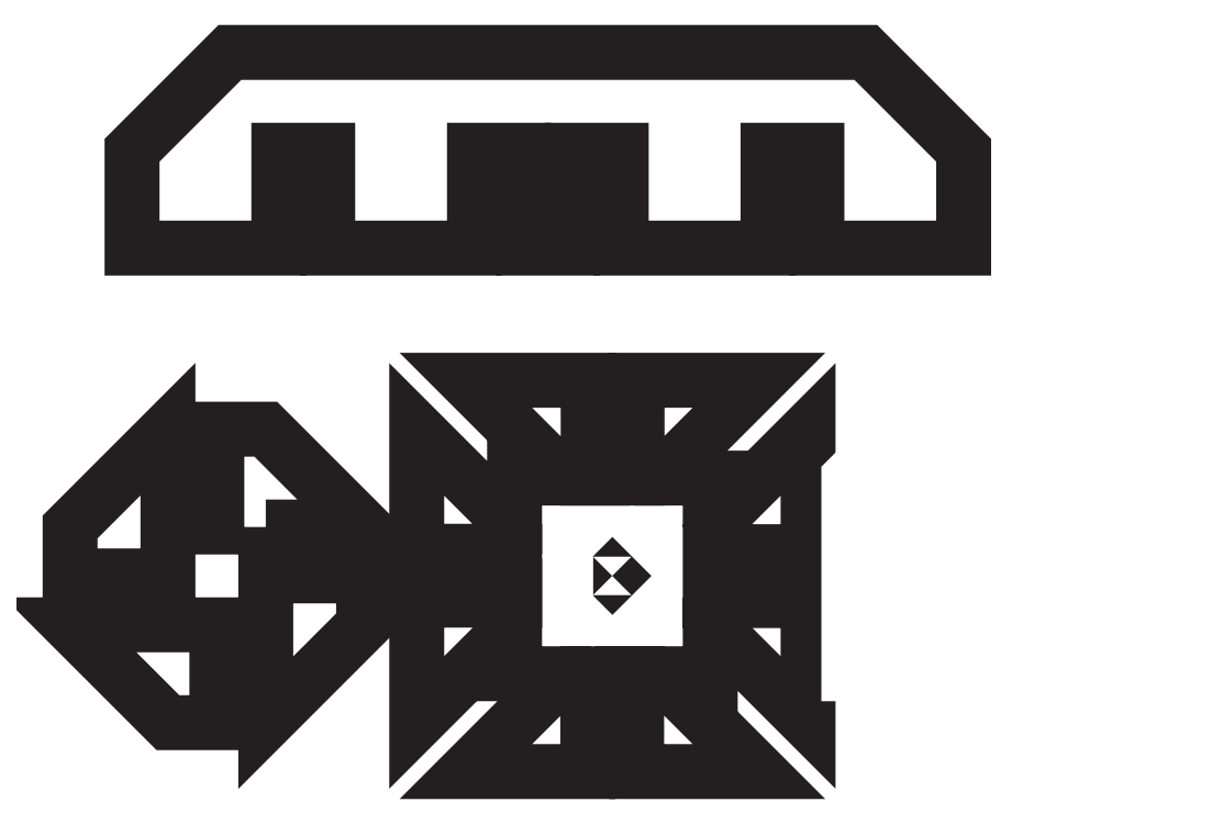
<metadata>
{"format":"dxf","ext":"dxf","renderer":"ezdxf+matplotlib","layout":"modelspace","background":"white","min_lineweight":24,"dpi":150}
</metadata>
<code>
0
SECTION
2
ENTITIES
0
POLYLINE
8
Layer 1
66
     1
10
0
20
0
30
0
0
VERTEX
8
Layer 1
10
41.25
20
-36.55
30
0
0
VERTEX
8
Layer 1
10
41.25
20
-33.55
30
0
0
VERTEX
8
Layer 1
10
41.26
20
-33.54
30
0
0
VERTEX
8
Layer 1
10
38.26
20
-33.54
30
0
0
VERTEX
8
Layer 1
10
38.26
20
-33.51
30
0
0
VERTEX
8
Layer 1
10
44.23
20
-27.54
30
0
0
VERTEX
8
Layer 1
10
38.26
20
-27.54
30
0
0
VERTEX
8
Layer 1
10
38.23
20
-27.54
30
0
0
VERTEX
8
Layer 1
10
36.76
20
-27.54
30
0
0
VERTEX
8
Layer 1
10
36.76
20
-33.54
30
0
0
VERTEX
8
Layer 1
10
35.26
20
-33.54
30
0
0
VERTEX
8
Layer 1
10
33.76
20
-33.54
30
0
0
VERTEX
8
Layer 1
10
33.76
20
-27.54
30
0
0
VERTEX
8
Layer 1
10
32.26
20
-27.54
30
0
0
VERTEX
8
Layer 1
10
26.26
20
-27.54
30
0
0
VERTEX
8
Layer 1
10
32.26
20
-33.54
30
0
0
VERTEX
8
Layer 1
10
29.26
20
-33.54
30
0
0
VERTEX
8
Layer 1
10
29.25
20
-33.53
30
0
0
VERTEX
8
Layer 1
10
29.25
20
-36.53
30
0
0
VERTEX
8
Layer 1
10
29.22
20
-36.53
30
0
0
VERTEX
8
Layer 1
10
23.25
20
-30.55
30
0
0
VERTEX
8
Layer 1
10
23.25
20
-36.53
30
0
0
VERTEX
8
Layer 1
10
23.25
20
-36.55
30
0
0
VERTEX
8
Layer 1
10
23.25
20
-38.03
30
0
0
VERTEX
8
Layer 1
10
29.25
20
-38.03
30
0
0
VERTEX
8
Layer 1
10
29.25
20
-39.53
30
0
0
VERTEX
8
Layer 1
10
29.25
20
-41.03
30
0
0
VERTEX
8
Layer 1
10
23.25
20
-41.03
30
0
0
VERTEX
8
Layer 1
10
23.25
20
-42.53
30
0
0
VERTEX
8
Layer 1
10
23.25
20
-48.53
30
0
0
VERTEX
8
Layer 1
10
29.25
20
-42.53
30
0
0
VERTEX
8
Layer 1
10
29.25
20
-45.53
30
0
0
VERTEX
8
Layer 1
10
29.23
20
-45.54
30
0
0
VERTEX
8
Layer 1
10
32.23
20
-45.54
30
0
0
VERTEX
8
Layer 1
10
32.23
20
-45.56
30
0
0
VERTEX
8
Layer 1
10
26.26
20
-51.54
30
0
0
VERTEX
8
Layer 1
10
32.23
20
-51.54
30
0
0
VERTEX
8
Layer 1
10
32.26
20
-51.54
30
0
0
VERTEX
8
Layer 1
10
33.73
20
-51.54
30
0
0
VERTEX
8
Layer 1
10
33.73
20
-45.54
30
0
0
VERTEX
8
Layer 1
10
35.23
20
-45.54
30
0
0
VERTEX
8
Layer 1
10
36.73
20
-45.54
30
0
0
VERTEX
8
Layer 1
10
36.73
20
-51.54
30
0
0
VERTEX
8
Layer 1
10
38.23
20
-51.54
30
0
0
VERTEX
8
Layer 1
10
44.23
20
-51.54
30
0
0
VERTEX
8
Layer 1
10
38.23
20
-45.54
30
0
0
VERTEX
8
Layer 1
10
41.23
20
-45.54
30
0
0
VERTEX
8
Layer 1
10
41.25
20
-45.55
30
0
0
VERTEX
8
Layer 1
10
41.25
20
-42.55
30
0
0
VERTEX
8
Layer 1
10
41.27
20
-42.55
30
0
0
VERTEX
8
Layer 1
10
47.25
20
-48.53
30
0
0
VERTEX
8
Layer 1
10
47.25
20
-42.55
30
0
0
VERTEX
8
Layer 1
10
47.25
20
-42.53
30
0
0
VERTEX
8
Layer 1
10
47.25
20
-41.05
30
0
0
VERTEX
8
Layer 1
10
41.25
20
-41.05
30
0
0
VERTEX
8
Layer 1
10
41.25
20
-39.55
30
0
0
VERTEX
8
Layer 1
10
41.25
20
-38.05
30
0
0
VERTEX
8
Layer 1
10
47.25
20
-38.05
30
0
0
VERTEX
8
Layer 1
10
47.25
20
-36.55
30
0
0
VERTEX
8
Layer 1
10
47.25
20
-30.55
30
0
0
VERTEX
8
Layer 1
10
41.25
20
-36.55
30
0
0
SEQEND
8
Layer 1
0
POLYLINE
8
Layer 1
66
     1
10
0
20
0
30
0
0
VERTEX
8
Layer 1
10
35.23
20
-39.54
30
0
0
VERTEX
8
Layer 1
10
35.25
20
-39.53
30
0
0
VERTEX
8
Layer 1
10
35.26
20
-39.54
30
0
0
VERTEX
8
Layer 1
10
35.25
20
-39.55
30
0
0
VERTEX
8
Layer 1
10
35.23
20
-39.54
30
0
0
SEQEND
8
Layer 1
0
POLYLINE
8
Layer 1
66
     1
10
0
20
0
30
0
0
VERTEX
8
Layer 1
10
13.99
20
-36.54
30
0
0
VERTEX
8
Layer 1
10
19.99
20
-36.54
30
0
0
VERTEX
8
Layer 1
10
13.99
20
-30.54
30
0
0
VERTEX
8
Layer 1
10
10.99
20
-30.54
30
0
0
VERTEX
8
Layer 1
10
10.99
20
-36.54
30
0
0
VERTEX
8
Layer 1
10
7.986
20
-36.54
30
0
0
VERTEX
8
Layer 1
10
7.986
20
-30.54
30
0
0
VERTEX
8
Layer 1
10
1.986
20
-36.54
30
0
0
VERTEX
8
Layer 1
10
1.986
20
-39.54
30
0
0
VERTEX
8
Layer 1
10
7.986
20
-39.54
30
0
0
VERTEX
8
Layer 1
10
7.986
20
-42.54
30
0
0
VERTEX
8
Layer 1
10
1.986
20
-42.54
30
0
0
VERTEX
8
Layer 1
10
7.986
20
-48.54
30
0
0
VERTEX
8
Layer 1
10
10.99
20
-48.54
30
0
0
VERTEX
8
Layer 1
10
10.99
20
-42.54
30
0
0
VERTEX
8
Layer 1
10
13.99
20
-42.54
30
0
0
VERTEX
8
Layer 1
10
13.99
20
-48.54
30
0
0
VERTEX
8
Layer 1
10
19.99
20
-42.54
30
0
0
VERTEX
8
Layer 1
10
19.99
20
-39.54
30
0
0
VERTEX
8
Layer 1
10
13.99
20
-39.54
30
0
0
VERTEX
8
Layer 1
10
13.99
20
-36.54
30
0
0
SEQEND
8
Layer 1
0
POLYLINE
8
Layer 1
66
     1
10
0
20
0
30
0
0
VERTEX
8
Layer 1
10
67.72
20
-33.54
30
0
0
VERTEX
8
Layer 1
10
61.75
20
-27.56
30
0
0
VERTEX
8
Layer 1
10
61.75
20
-27.54
30
0
0
VERTEX
8
Layer 1
10
60.25
20
-27.54
30
0
0
VERTEX
8
Layer 1
10
60.25
20
-33.54
30
0
0
VERTEX
8
Layer 1
10
57.25
20
-33.54
30
0
0
VERTEX
8
Layer 1
10
57.25
20
-27.54
30
0
0
VERTEX
8
Layer 1
10
55.75
20
-27.54
30
0
0
VERTEX
8
Layer 1
10
49.75
20
-33.54
30
0
0
VERTEX
8
Layer 1
10
49.75
20
-39.54
30
0
0
VERTEX
8
Layer 1
10
49.75
20
-45.54
30
0
0
VERTEX
8
Layer 1
10
52.75
20
-45.54
30
0
0
VERTEX
8
Layer 1
10
52.75
20
-39.54
30
0
0
VERTEX
8
Layer 1
10
55.75
20
-39.54
30
0
0
VERTEX
8
Layer 1
10
55.75
20
-45.54
30
0
0
VERTEX
8
Layer 1
10
58.75
20
-45.54
30
0
0
VERTEX
8
Layer 1
10
61.75
20
-45.54
30
0
0
VERTEX
8
Layer 1
10
61.75
20
-39.54
30
0
0
VERTEX
8
Layer 1
10
64.75
20
-39.54
30
0
0
VERTEX
8
Layer 1
10
64.75
20
-45.54
30
0
0
VERTEX
8
Layer 1
10
67.75
20
-45.54
30
0
0
VERTEX
8
Layer 1
10
67.75
20
-39.54
30
0
0
VERTEX
8
Layer 1
10
67.75
20
-33.54
30
0
0
VERTEX
8
Layer 1
10
67.72
20
-33.54
30
0
0
SEQEND
8
Layer 1
0
POLYLINE
8
Layer 1
66
     1
10
0
20
0
30
0
0
VERTEX
8
Layer 1
10
53.79
20
-10.43
30
0
0
VERTEX
8
Layer 1
10
50.79
20
-7.429
30
0
0
VERTEX
8
Layer 1
10
47.79
20
-7.429
30
0
0
VERTEX
8
Layer 1
10
44.79
20
-7.429
30
0
0
VERTEX
8
Layer 1
10
41.79
20
-7.429
30
0
0
VERTEX
8
Layer 1
10
38.79
20
-7.429
30
0
0
VERTEX
8
Layer 1
10
35.79
20
-7.429
30
0
0
VERTEX
8
Layer 1
10
32.79
20
-7.429
30
0
0
VERTEX
8
Layer 1
10
29.79
20
-7.429
30
0
0
VERTEX
8
Layer 1
10
26.79
20
-7.429
30
0
0
VERTEX
8
Layer 1
10
23.79
20
-7.429
30
0
0
VERTEX
8
Layer 1
10
20.79
20
-7.429
30
0
0
VERTEX
8
Layer 1
10
17.79
20
-7.429
30
0
0
VERTEX
8
Layer 1
10
14.79
20
-7.429
30
0
0
VERTEX
8
Layer 1
10
11.79
20
-7.429
30
0
0
VERTEX
8
Layer 1
10
5.787
20
-13.43
30
0
0
VERTEX
8
Layer 1
10
5.787
20
-19.43
30
0
0
VERTEX
8
Layer 1
10
8.787
20
-19.43
30
0
0
VERTEX
8
Layer 1
10
11.79
20
-19.43
30
0
0
VERTEX
8
Layer 1
10
14.79
20
-19.43
30
0
0
VERTEX
8
Layer 1
10
14.79
20
-13.43
30
0
0
VERTEX
8
Layer 1
10
17.79
20
-13.43
30
0
0
VERTEX
8
Layer 1
10
17.79
20
-19.43
30
0
0
VERTEX
8
Layer 1
10
20.79
20
-19.43
30
0
0
VERTEX
8
Layer 1
10
23.79
20
-19.43
30
0
0
VERTEX
8
Layer 1
10
26.79
20
-19.43
30
0
0
VERTEX
8
Layer 1
10
26.79
20
-13.43
30
0
0
VERTEX
8
Layer 1
10
29.79
20
-13.43
30
0
0
VERTEX
8
Layer 1
10
29.79
20
-19.43
30
0
0
VERTEX
8
Layer 1
10
32.79
20
-19.43
30
0
0
VERTEX
8
Layer 1
10
32.79
20
-13.43
30
0
0
VERTEX
8
Layer 1
10
35.79
20
-13.43
30
0
0
VERTEX
8
Layer 1
10
35.79
20
-19.43
30
0
0
VERTEX
8
Layer 1
10
38.79
20
-19.43
30
0
0
VERTEX
8
Layer 1
10
41.79
20
-19.43
30
0
0
VERTEX
8
Layer 1
10
44.79
20
-19.43
30
0
0
VERTEX
8
Layer 1
10
44.79
20
-13.43
30
0
0
VERTEX
8
Layer 1
10
47.79
20
-13.43
30
0
0
VERTEX
8
Layer 1
10
47.79
20
-19.43
30
0
0
VERTEX
8
Layer 1
10
50.79
20
-19.43
30
0
0
VERTEX
8
Layer 1
10
53.79
20
-19.43
30
0
0
VERTEX
8
Layer 1
10
56.79
20
-19.43
30
0
0
VERTEX
8
Layer 1
10
56.79
20
-13.43
30
0
0
VERTEX
8
Layer 1
10
53.79
20
-10.43
30
0
0
SEQEND
8
Layer 1
0
ENDSEC
0
EOF

</code>
